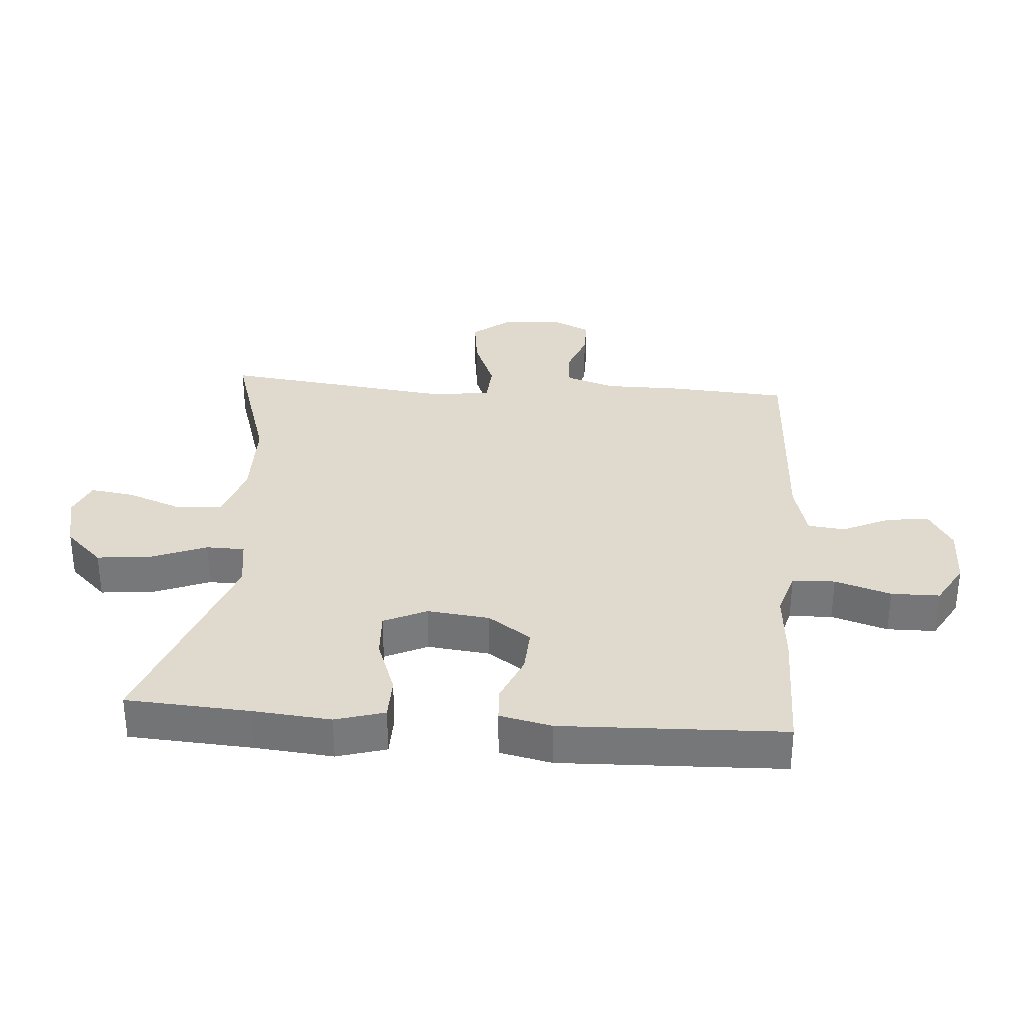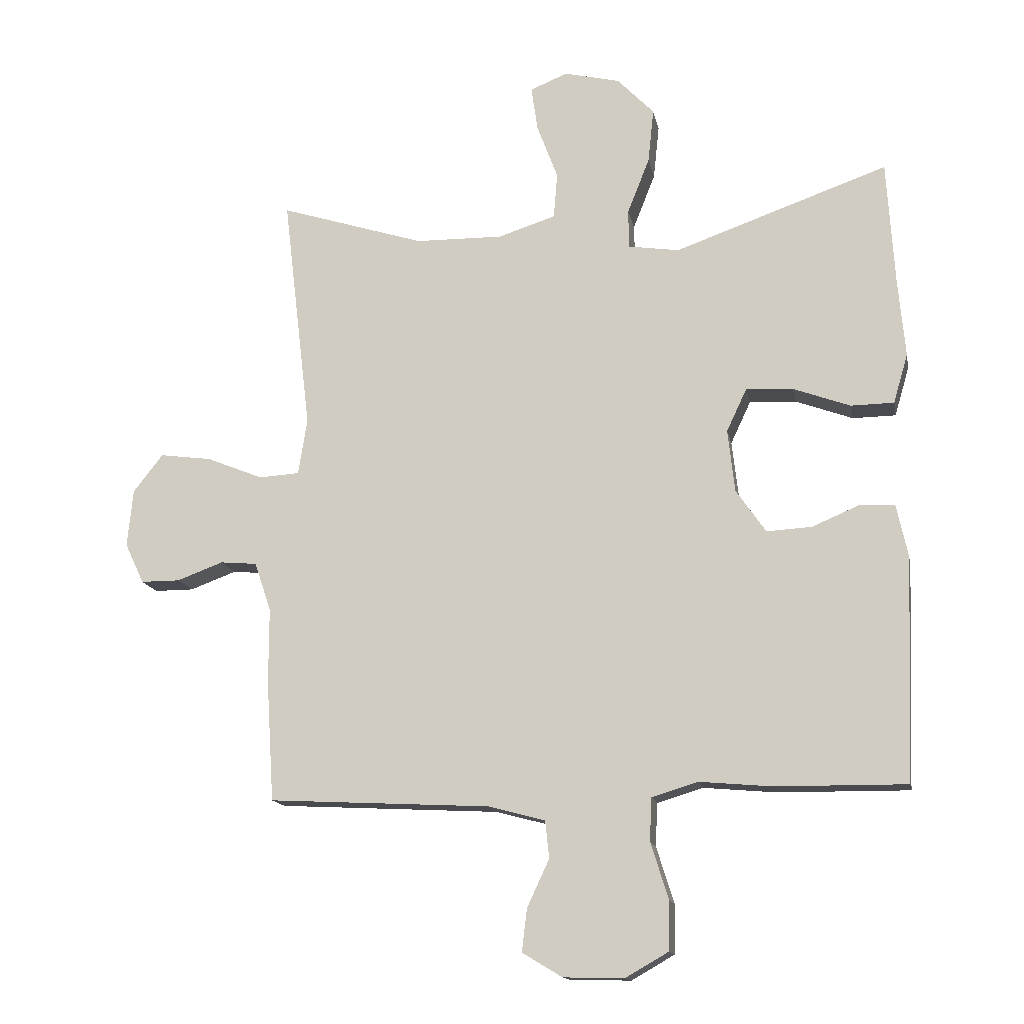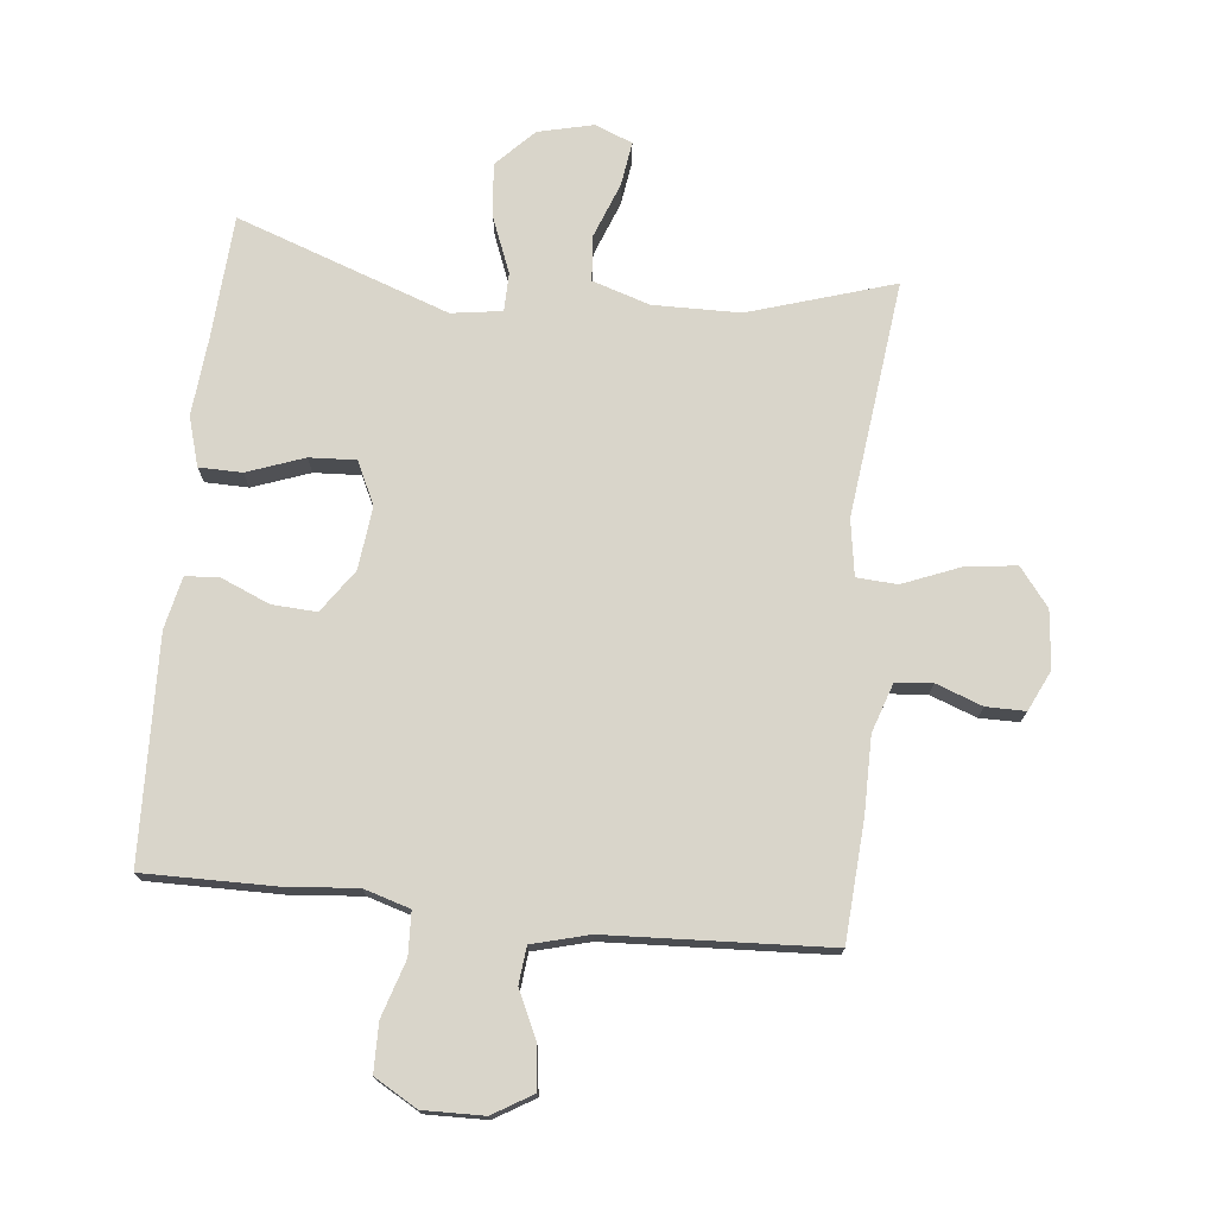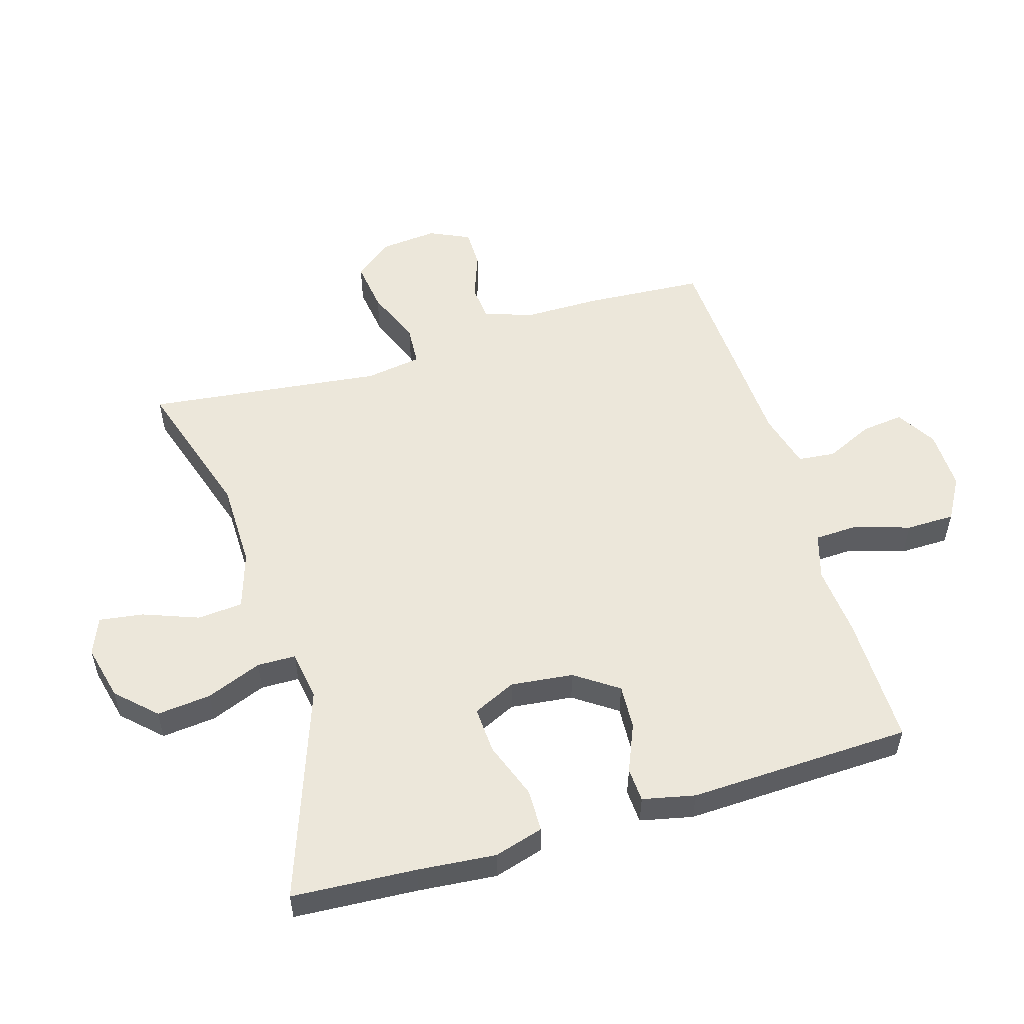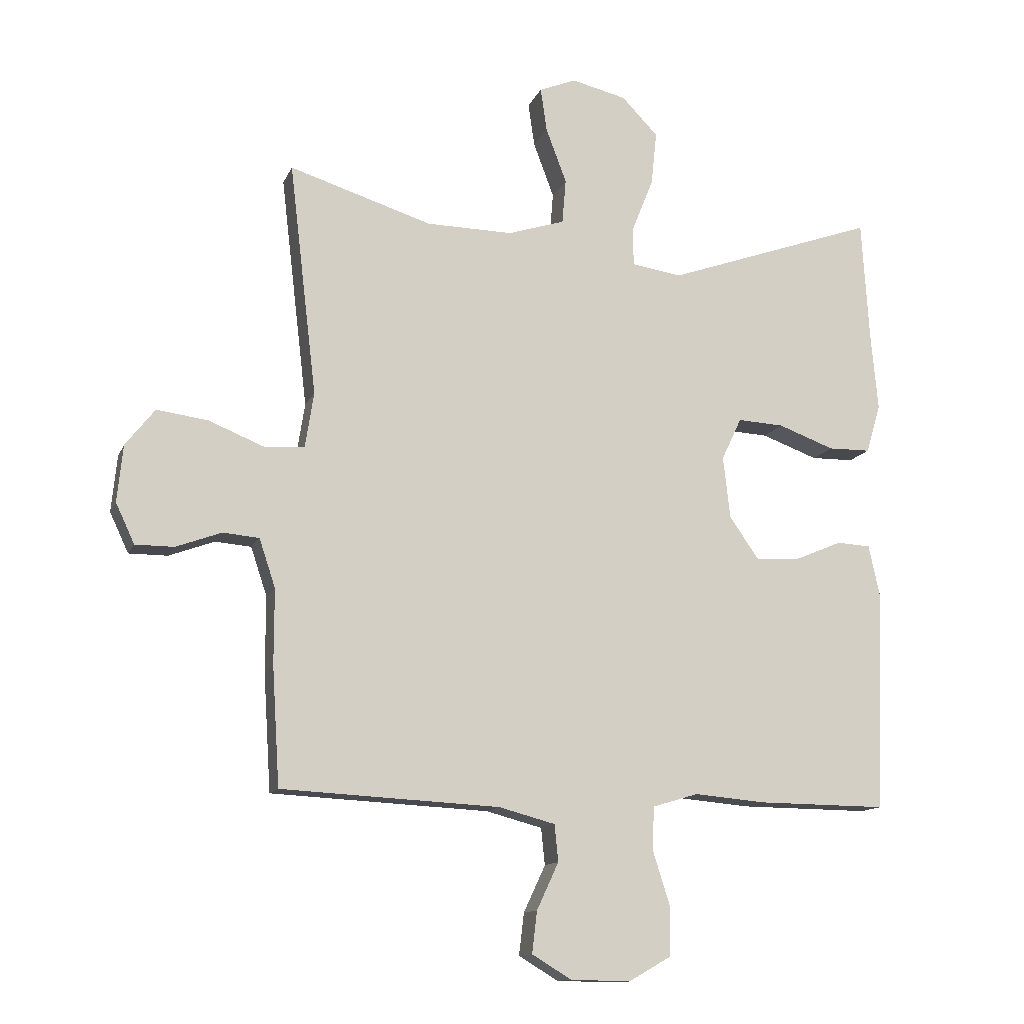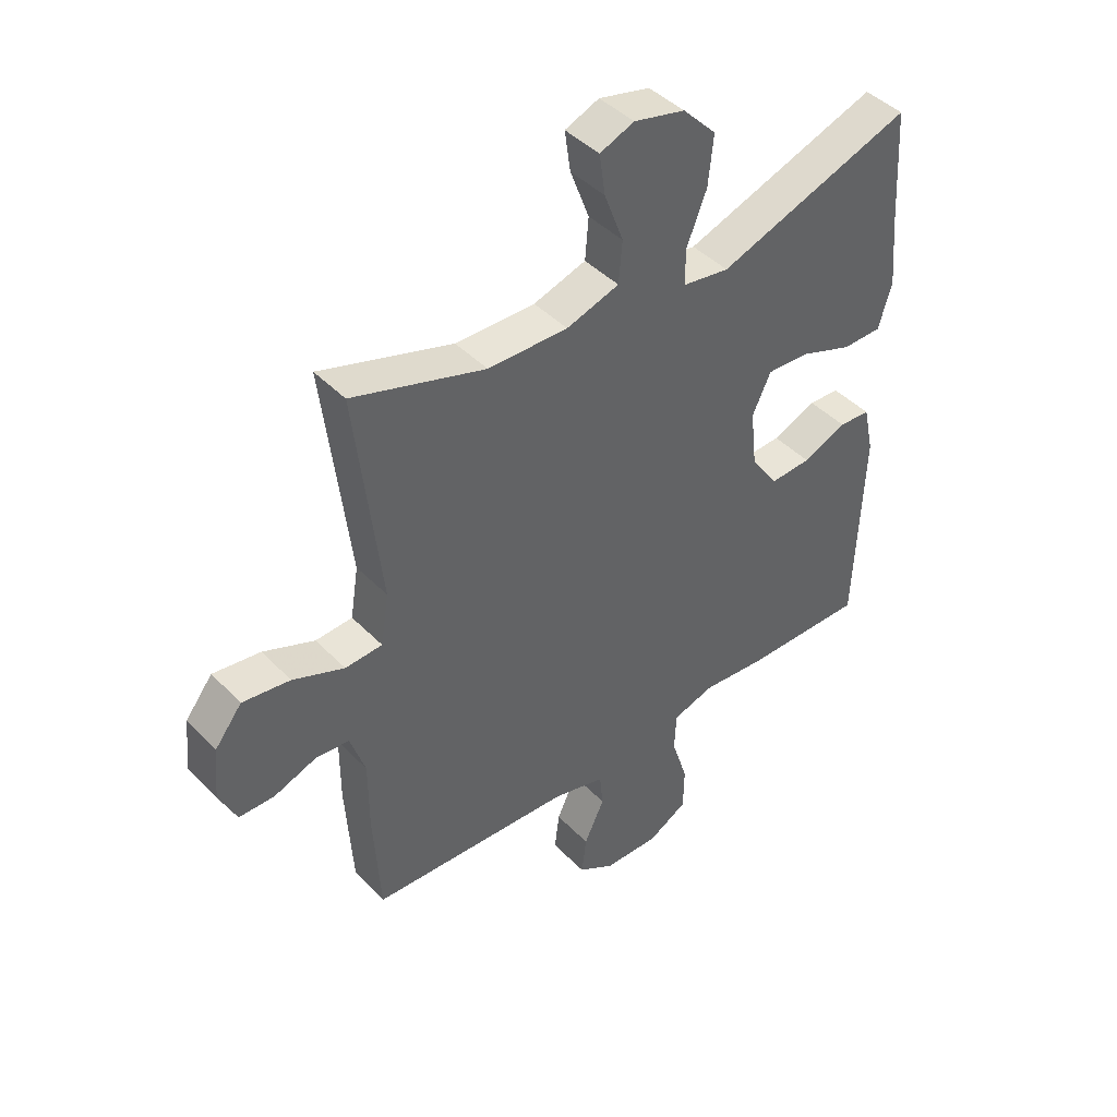
<metadata>
{"format":"obj","ext":"obj","renderer":"f3d","projection":"perspective","resolution":1024,"background":"white","views":[{"elev":32.7,"azim":94.4,"up":"+Y"},{"elev":-14.4,"azim":10.8,"up":"+Z"},{"elev":74.4,"azim":-173.9,"up":"+Y"},{"elev":53.8,"azim":73.3,"up":"+Y"},{"elev":-12.7,"azim":-16.7,"up":"+Z"},{"elev":43.5,"azim":-40.1,"up":"+Z"}]}
</metadata>
<code>
v 0.5 0.07 0.5
v 0.512 0.07 0.303
v 0.523 0.07 0.18
v 0.5 0.07 0.102
v 0.432 0.07 0.101
v 0.342 0.07 0.134
v 0.268 0.07 0.138
v 0.236 0.07 0.07
v 0.247 0.07 -0.029
v 0.294 0.07 -0.097
v 0.365 0.07 -0.093
v 0.441 0.07 -0.061
v 0.495 0.07 -0.064
v 0.513 0.07 -0.147
v 0.5 0.07 -0.5
v 0.293 0.07 -0.498
v 0.179 0.07 -0.488
v 0.106 0.07 -0.51
v 0.103 0.07 -0.578
v 0.131 0.07 -0.667
v 0.13 0.07 -0.744
v 0.062 0.07 -0.783
v -0.034 0.07 -0.781
v -0.097 0.07 -0.743
v -0.089 0.07 -0.676
v -0.054 0.07 -0.601
v -0.06 0.07 -0.542
v -0.15 0.07 -0.518
v -0.5 0.07 -0.5
v -0.512 0.07 -0.311
v -0.512 0.07 -0.191
v -0.538 0.07 -0.113
v -0.596 0.07 -0.108
v -0.669 0.07 -0.135
v -0.731 0.07 -0.135
v -0.761 0.07 -0.071
v -0.752 0.07 0.02
v -0.705 0.07 0.08
v -0.623 0.07 0.069
v -0.534 0.07 0.033
v -0.47 0.07 0.037
v -0.456 0.07 0.126
v -0.5 0.07 0.5
v -0.271 0.07 0.428
v -0.133 0.07 0.426
v -0.042 0.07 0.455
v -0.036 0.07 0.527
v -0.069 0.07 0.615
v -0.079 0.07 0.685
v -0.02 0.07 0.709
v 0.068 0.07 0.688
v 0.126 0.07 0.628
v 0.117 0.07 0.542
v 0.082 0.07 0.454
v 0.083 0.07 0.393
v 0.163 0.07 0.381
v 0.5 0 0.5
v 0.512 0 0.303
v 0.523 0 0.18
v 0.5 0 0.102
v 0.432 0 0.101
v 0.342 0 0.134
v 0.268 0 0.138
v 0.236 0 0.07
v 0.247 0 -0.029
v 0.294 0 -0.097
v 0.365 0 -0.093
v 0.441 0 -0.061
v 0.495 0 -0.064
v 0.513 0 -0.147
v 0.5 0 -0.5
v 0.293 0 -0.498
v 0.179 0 -0.488
v 0.106 0 -0.51
v 0.103 0 -0.578
v 0.131 0 -0.667
v 0.13 0 -0.744
v 0.062 0 -0.783
v -0.034 0 -0.781
v -0.097 0 -0.743
v -0.089 0 -0.676
v -0.054 0 -0.601
v -0.06 0 -0.542
v -0.15 0 -0.518
v -0.5 0 -0.5
v -0.512 0 -0.311
v -0.512 0 -0.191
v -0.538 0 -0.113
v -0.596 0 -0.108
v -0.669 0 -0.135
v -0.731 0 -0.135
v -0.761 0 -0.071
v -0.752 0 0.02
v -0.705 0 0.08
v -0.623 0 0.069
v -0.534 0 0.033
v -0.47 0 0.037
v -0.456 0 0.126
v -0.5 0 0.5
v -0.271 0 0.428
v -0.133 0 0.426
v -0.042 0 0.455
v -0.036 0 0.527
v -0.069 0 0.615
v -0.079 0 0.685
v -0.02 0 0.709
v 0.068 0 0.688
v 0.126 0 0.628
v 0.117 0 0.542
v 0.082 0 0.454
v 0.083 0 0.393
v 0.163 0 0.381
f 52 53 54
f 51 52 54
f 50 51 54
f 49 50 54
f 48 49 54
f 47 48 54
f 46 47 54 55
f 45 46 55
f 44 45 55
f 42 43 44
f 44 55 56
f 42 44 56
f 41 42 56
f 38 39 40
f 37 38 40
f 36 37 40
f 35 36 40
f 34 35 40
f 33 34 40
f 32 33 40 41
f 56 1 2
f 41 56 2
f 32 41 2
f 31 32 2
f 28 29 30 31
f 24 25 26
f 23 24 26
f 22 23 26
f 21 22 26
f 20 21 26
f 19 20 26
f 18 19 26 27
f 27 28 31
f 18 27 31
f 17 18 31
f 15 16 17
f 14 15 17
f 13 14 17
f 12 13 17
f 11 12 17
f 4 5 6
f 3 4 6
f 2 3 6
f 2 6 7
f 31 2 7
f 10 11 17 31
f 9 10 31
f 8 9 31
f 7 8 31
f 110 109 108
f 110 108 107
f 110 107 106
f 110 106 105
f 110 105 104
f 110 104 103
f 111 110 103 102
f 111 102 101
f 111 101 100
f 100 99 98
f 112 111 100
f 112 100 98
f 112 98 97
f 96 95 94
f 96 94 93
f 96 93 92
f 96 92 91
f 96 91 90
f 96 90 89
f 97 96 89 88
f 58 57 112
f 58 112 97
f 58 97 88
f 58 88 87
f 87 86 85 84
f 82 81 80
f 82 80 79
f 82 79 78
f 82 78 77
f 82 77 76
f 82 76 75
f 83 82 75 74
f 87 84 83
f 87 83 74
f 87 74 73
f 73 72 71
f 73 71 70
f 73 70 69
f 73 69 68
f 73 68 67
f 62 61 60
f 62 60 59
f 62 59 58
f 63 62 58
f 63 58 87
f 87 73 67 66
f 87 66 65
f 87 65 64
f 87 64 63
f 1 57 58 2
f 2 58 59 3
f 3 59 60 4
f 4 60 61 5
f 5 61 62 6
f 6 62 63 7
f 7 63 64 8
f 8 64 65 9
f 9 65 66 10
f 10 66 67 11
f 11 67 68 12
f 12 68 69 13
f 13 69 70 14
f 14 70 71 15
f 15 71 72 16
f 16 72 73 17
f 17 73 74 18
f 18 74 75 19
f 19 75 76 20
f 20 76 77 21
f 21 77 78 22
f 22 78 79 23
f 23 79 80 24
f 24 80 81 25
f 25 81 82 26
f 26 82 83 27
f 27 83 84 28
f 28 84 85 29
f 29 85 86 30
f 30 86 87 31
f 31 87 88 32
f 32 88 89 33
f 33 89 90 34
f 34 90 91 35
f 35 91 92 36
f 36 92 93 37
f 37 93 94 38
f 38 94 95 39
f 39 95 96 40
f 40 96 97 41
f 41 97 98 42
f 42 98 99 43
f 43 99 100 44
f 44 100 101 45
f 45 101 102 46
f 46 102 103 47
f 47 103 104 48
f 48 104 105 49
f 49 105 106 50
f 50 106 107 51
f 51 107 108 52
f 52 108 109 53
f 53 109 110 54
f 54 110 111 55
f 55 111 112 56
f 56 112 57 1

</code>
